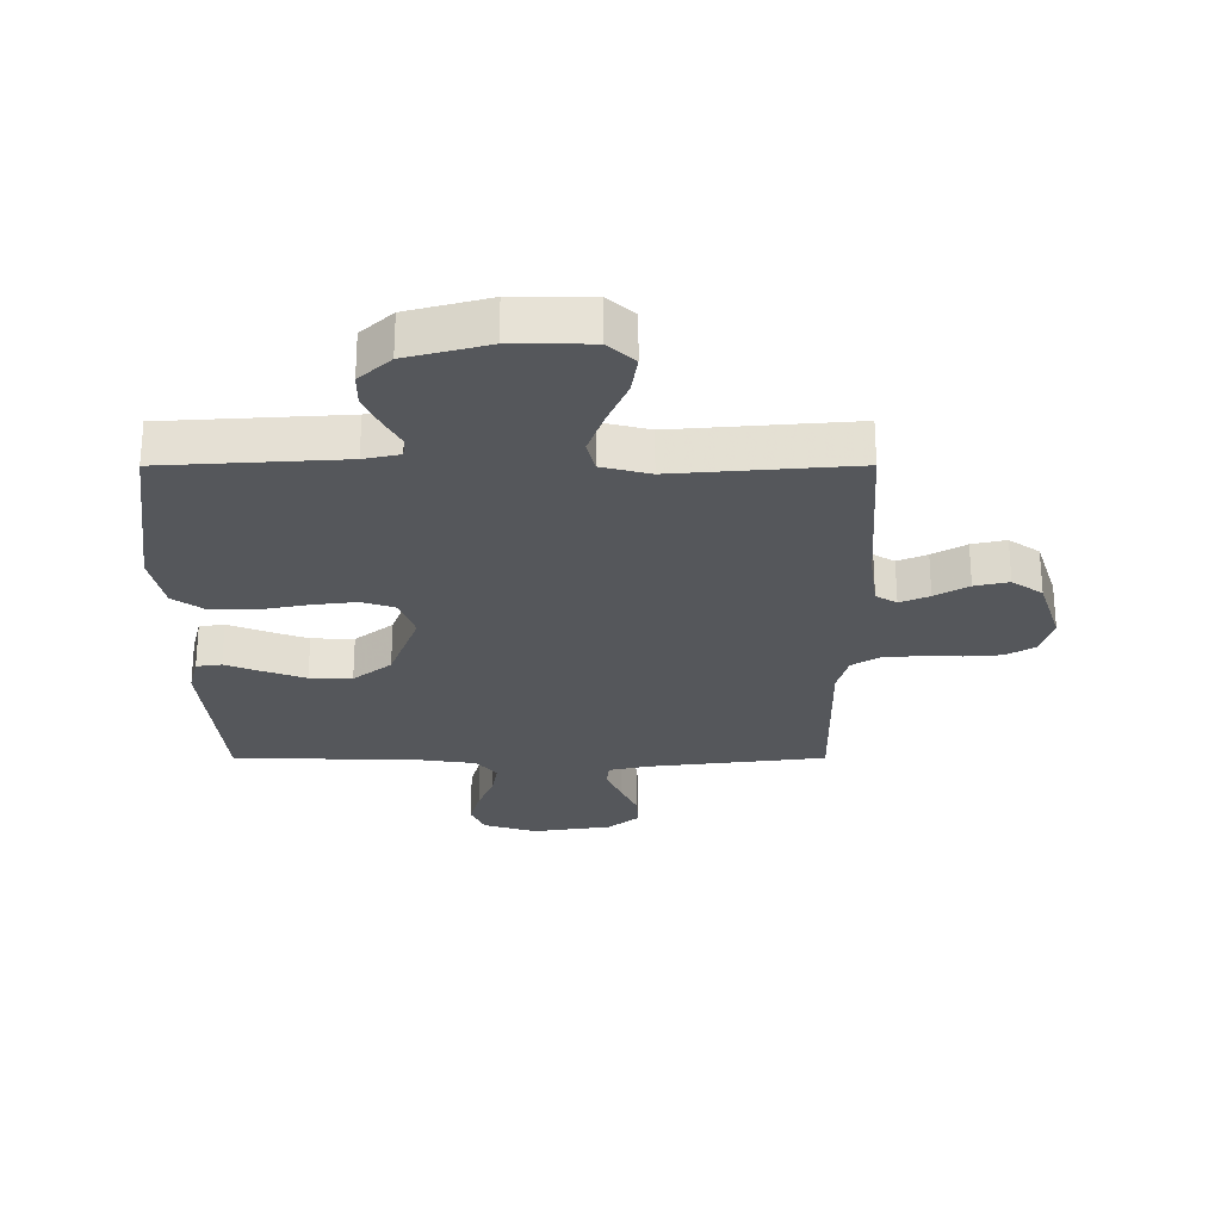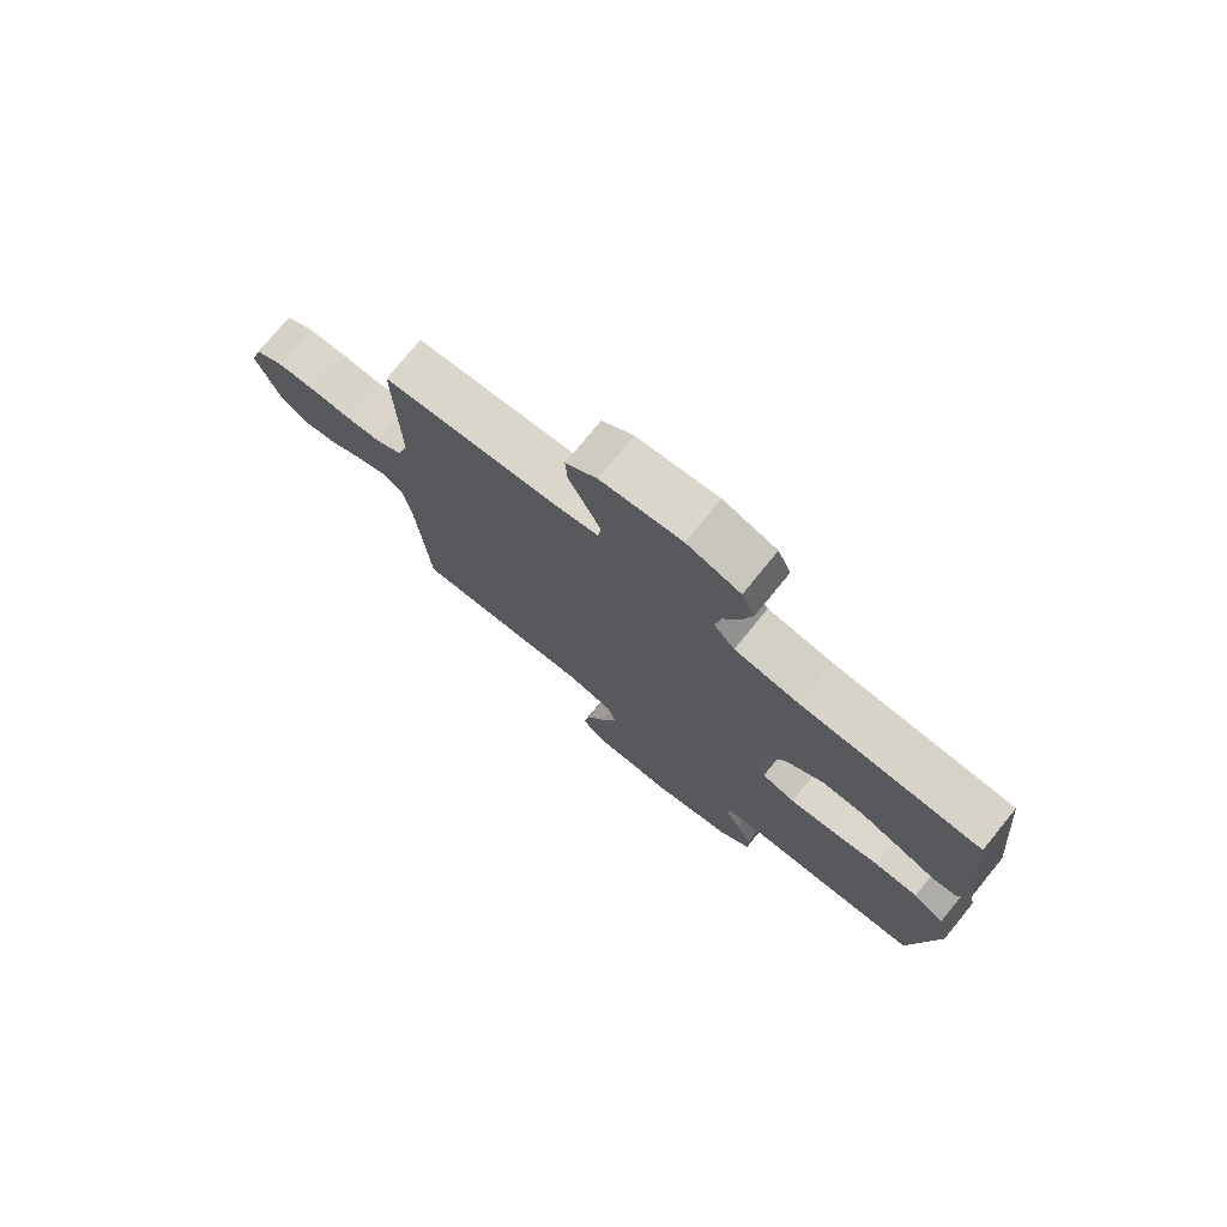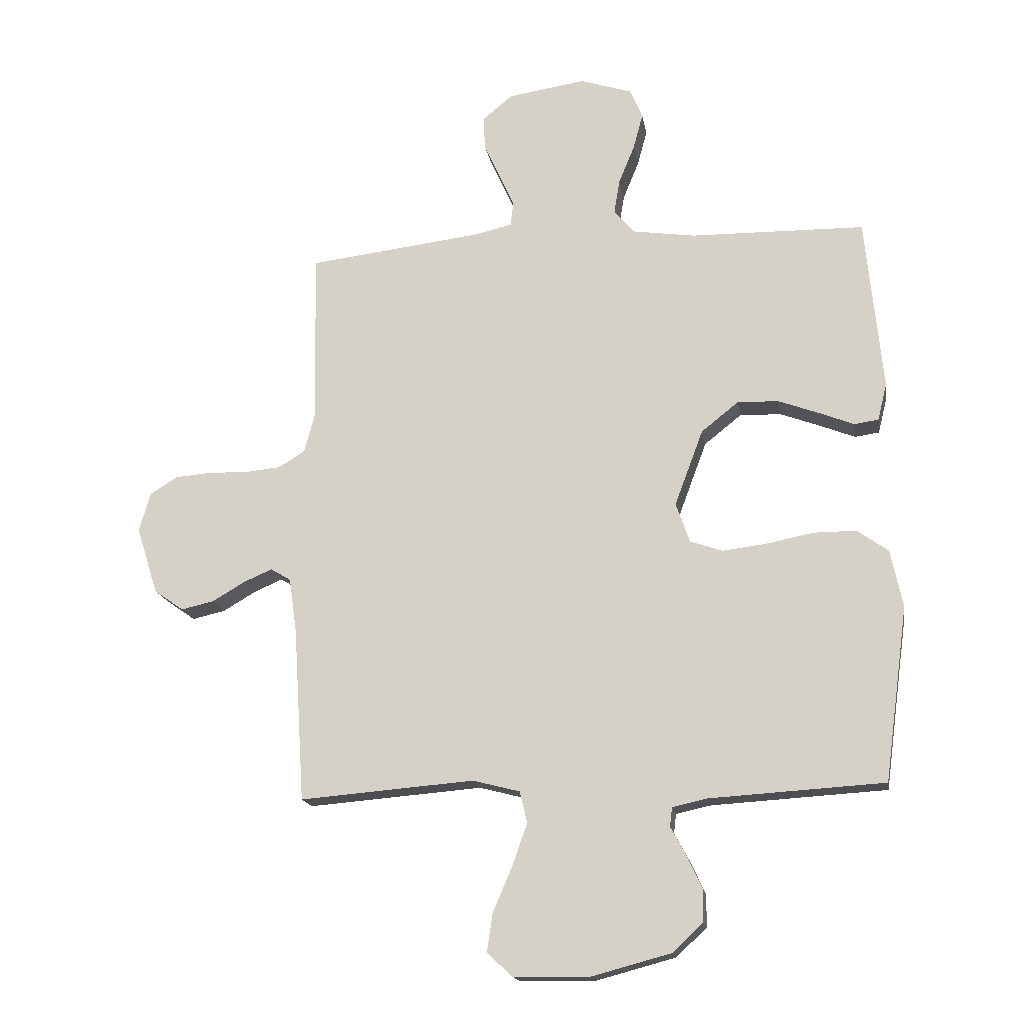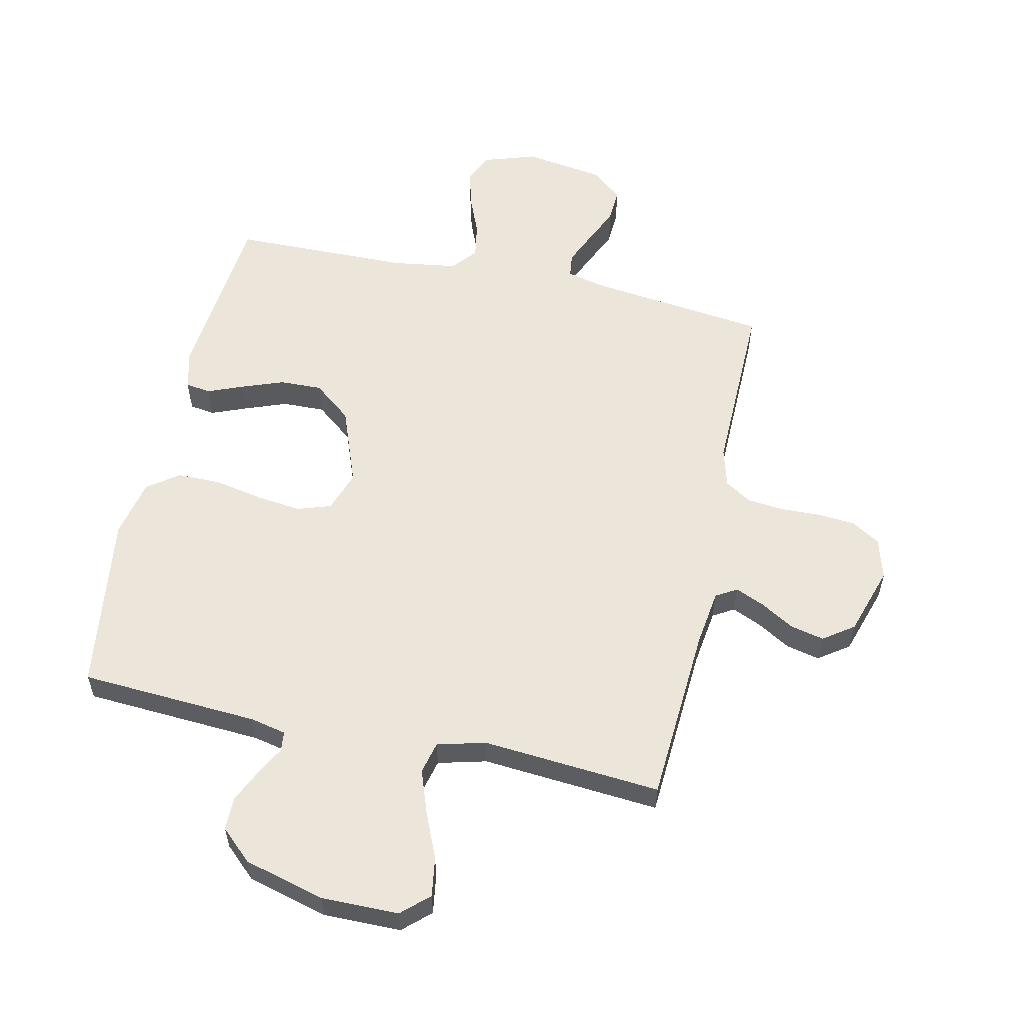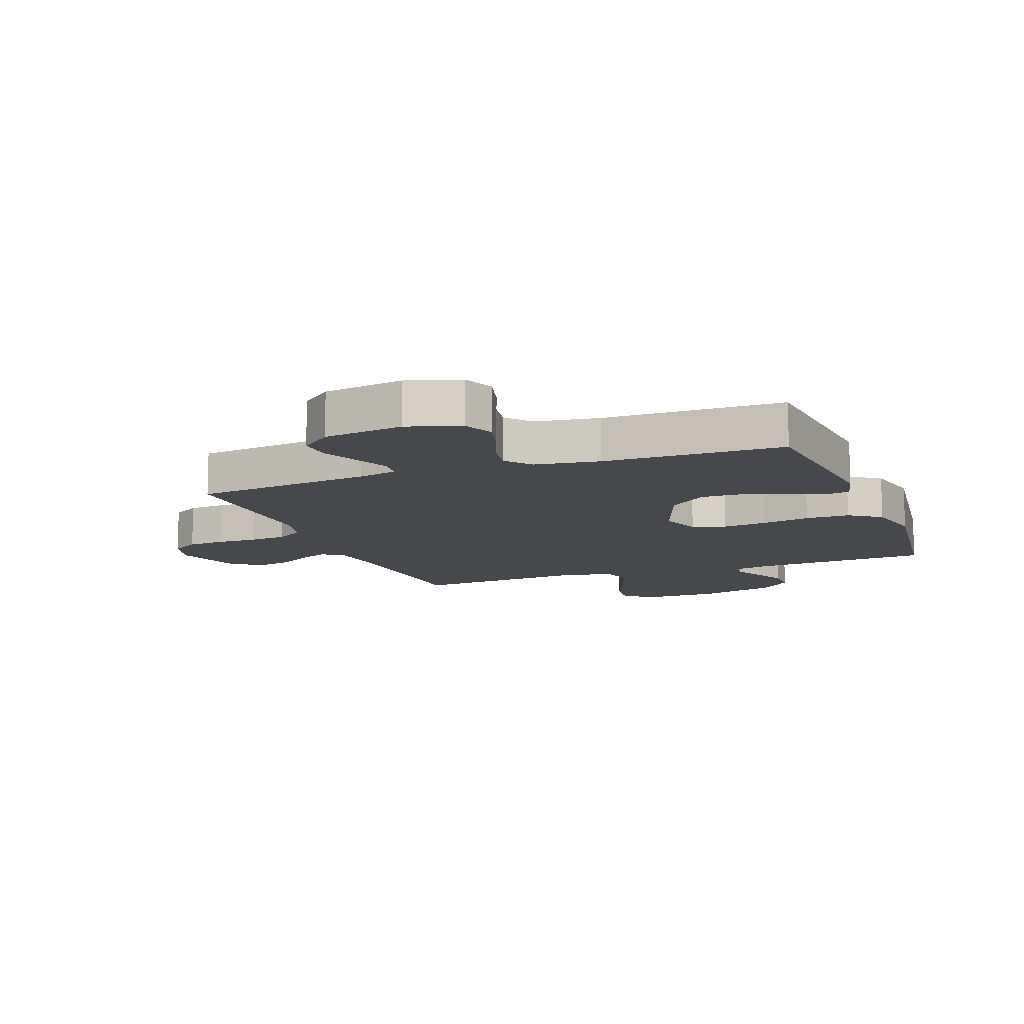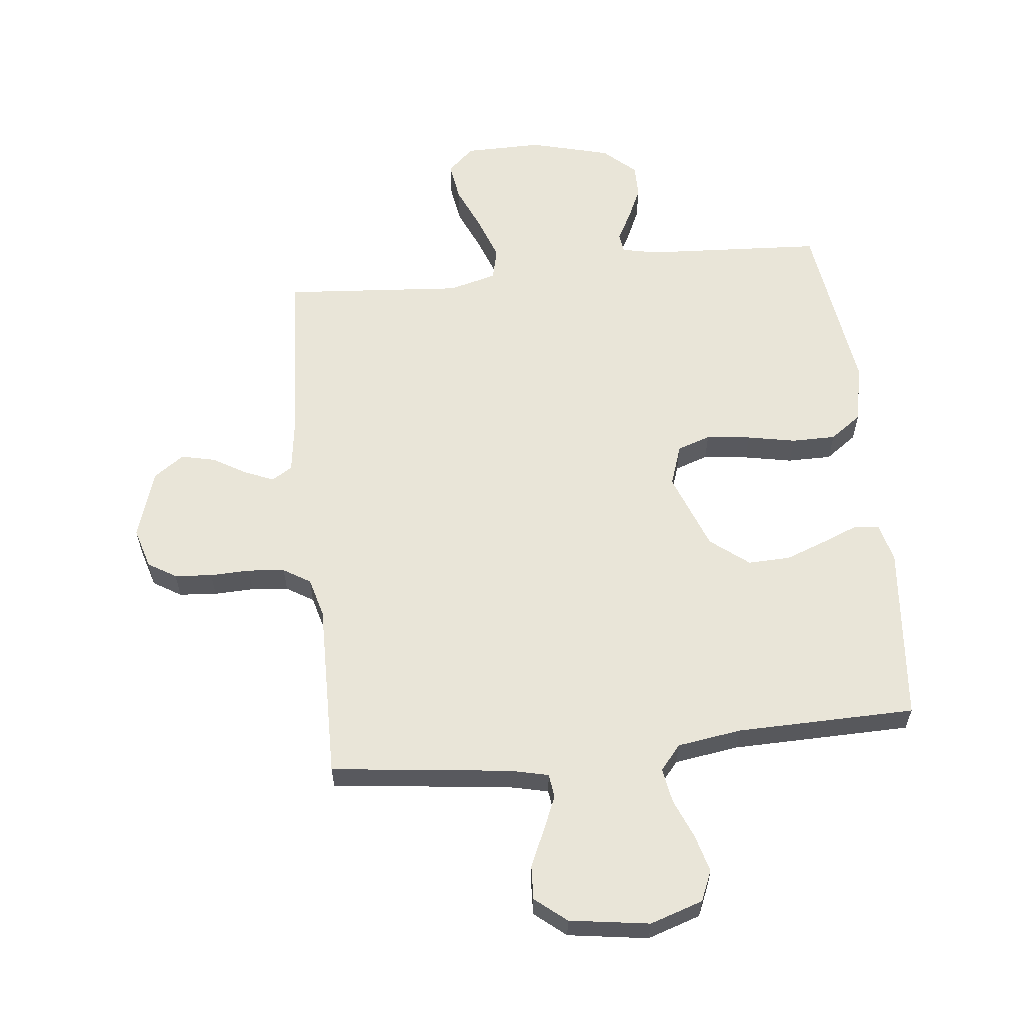
<metadata>
{"format":"obj","ext":"obj","renderer":"f3d","projection":"perspective","resolution":1024,"background":"white","views":[{"elev":-26.5,"azim":-179.9,"up":"+Y"},{"elev":76.2,"azim":39.3,"up":"+Z"},{"elev":-16.9,"azim":9.4,"up":"+Z"},{"elev":57.1,"azim":-167.6,"up":"+Y"},{"elev":-11.3,"azim":20.8,"up":"+Y"},{"elev":59.7,"azim":-6.3,"up":"+Y"}]}
</metadata>
<code>
v -0.5 0.07 -0.5
v -0.519 0.07 -0.2
v -0.532 0.07 -0.106
v -0.567 0.07 -0.085
v -0.616 0.07 -0.106
v -0.672 0.07 -0.139
v -0.729 0.07 -0.152
v -0.78 0.07 -0.116
v -0.817 0.07 0
v -0.797 0.07 0.068
v -0.75 0.07 0.097
v -0.687 0.07 0.102
v -0.62 0.07 0.1
v -0.558 0.07 0.106
v -0.513 0.07 0.134
v -0.495 0.07 0.2
v -0.5 0.07 0.5
v -0.2 0.07 0.536
v -0.135 0.07 0.551
v -0.13 0.07 0.592
v -0.155 0.07 0.649
v -0.183 0.07 0.711
v -0.186 0.07 0.768
v -0.134 0.07 0.811
v 0 0.07 0.831
v 0.089 0.07 0.802
v 0.111 0.07 0.751
v 0.094 0.07 0.688
v 0.067 0.07 0.622
v 0.057 0.07 0.563
v 0.092 0.07 0.521
v 0.2 0.07 0.505
v 0.5 0.07 0.5
v 0.529 0.07 0.2
v 0.513 0.07 0.136
v 0.471 0.07 0.13
v 0.411 0.07 0.154
v 0.341 0.07 0.18
v 0.27 0.07 0.182
v 0.206 0.07 0.131
v 0.157 0.07 0
v 0.181 0.07 -0.069
v 0.237 0.07 -0.088
v 0.312 0.07 -0.079
v 0.393 0.07 -0.063
v 0.467 0.07 -0.063
v 0.52 0.07 -0.101
v 0.541 0.07 -0.2
v 0.5 0.07 -0.5
v 0.2 0.07 -0.518
v 0.14 0.07 -0.531
v 0.136 0.07 -0.564
v 0.162 0.07 -0.612
v 0.188 0.07 -0.668
v 0.188 0.07 -0.724
v 0.135 0.07 -0.773
v 0 0.07 -0.809
v -0.13 0.07 -0.808
v -0.175 0.07 -0.767
v -0.165 0.07 -0.701
v -0.132 0.07 -0.624
v -0.106 0.07 -0.551
v -0.119 0.07 -0.497
v -0.2 0.07 -0.476
v -0.5 0 -0.5
v -0.519 0 -0.2
v -0.532 0 -0.106
v -0.567 0 -0.085
v -0.616 0 -0.106
v -0.672 0 -0.139
v -0.729 0 -0.152
v -0.78 0 -0.116
v -0.817 0 0
v -0.797 0 0.068
v -0.75 0 0.097
v -0.687 0 0.102
v -0.62 0 0.1
v -0.558 0 0.106
v -0.513 0 0.134
v -0.495 0 0.2
v -0.5 0 0.5
v -0.2 0 0.536
v -0.135 0 0.551
v -0.13 0 0.592
v -0.155 0 0.649
v -0.183 0 0.711
v -0.186 0 0.768
v -0.134 0 0.811
v 0 0 0.831
v 0.089 0 0.802
v 0.111 0 0.751
v 0.094 0 0.688
v 0.067 0 0.622
v 0.057 0 0.563
v 0.092 0 0.521
v 0.2 0 0.505
v 0.5 0 0.5
v 0.529 0 0.2
v 0.513 0 0.136
v 0.471 0 0.13
v 0.411 0 0.154
v 0.341 0 0.18
v 0.27 0 0.182
v 0.206 0 0.131
v 0.157 0 0
v 0.181 0 -0.069
v 0.237 0 -0.088
v 0.312 0 -0.079
v 0.393 0 -0.063
v 0.467 0 -0.063
v 0.52 0 -0.101
v 0.541 0 -0.2
v 0.5 0 -0.5
v 0.2 0 -0.518
v 0.14 0 -0.531
v 0.136 0 -0.564
v 0.162 0 -0.612
v 0.188 0 -0.668
v 0.188 0 -0.724
v 0.135 0 -0.773
v 0 0 -0.809
v -0.13 0 -0.808
v -0.175 0 -0.767
v -0.165 0 -0.701
v -0.132 0 -0.624
v -0.106 0 -0.551
v -0.119 0 -0.497
v -0.2 0 -0.476
f 59 60 61
f 58 59 61
f 57 58 61
f 56 57 61
f 55 56 61
f 54 55 61
f 53 54 61
f 52 53 61
f 51 52 61 62
f 50 51 62 63
f 50 63 64
f 49 50 64
f 48 49 64
f 47 48 64
f 46 47 64
f 45 46 64
f 44 45 64
f 35 36 37
f 34 35 37
f 33 34 37
f 32 33 37
f 31 32 37 38
f 30 31 38 39
f 27 28 29
f 26 27 29
f 25 26 29
f 24 25 29
f 23 24 29
f 22 23 29
f 21 22 29
f 20 21 29 30
f 30 39 40
f 20 30 40
f 19 20 40
f 16 17 18
f 19 40 41
f 18 19 41
f 16 18 41
f 15 16 41
f 11 12 13
f 10 11 13
f 9 10 13
f 8 9 13
f 7 8 13
f 6 7 13
f 5 6 13
f 4 5 13 14
f 64 1 2
f 44 64 2
f 43 44 2
f 15 41 42
f 14 15 42
f 4 14 42
f 3 4 42
f 2 3 42 43
f 125 124 123
f 125 123 122
f 125 122 121
f 125 121 120
f 125 120 119
f 125 119 118
f 125 118 117
f 125 117 116
f 126 125 116 115
f 127 126 115 114
f 128 127 114
f 128 114 113
f 128 113 112
f 128 112 111
f 128 111 110
f 128 110 109
f 128 109 108
f 101 100 99
f 101 99 98
f 101 98 97
f 101 97 96
f 102 101 96 95
f 103 102 95 94
f 93 92 91
f 93 91 90
f 93 90 89
f 93 89 88
f 93 88 87
f 93 87 86
f 93 86 85
f 94 93 85 84
f 104 103 94
f 104 94 84
f 104 84 83
f 82 81 80
f 105 104 83
f 105 83 82
f 105 82 80
f 105 80 79
f 77 76 75
f 77 75 74
f 77 74 73
f 77 73 72
f 77 72 71
f 77 71 70
f 77 70 69
f 78 77 69 68
f 66 65 128
f 66 128 108
f 66 108 107
f 106 105 79
f 106 79 78
f 106 78 68
f 106 68 67
f 107 106 67 66
f 1 65 66 2
f 2 66 67 3
f 3 67 68 4
f 4 68 69 5
f 5 69 70 6
f 6 70 71 7
f 7 71 72 8
f 8 72 73 9
f 9 73 74 10
f 10 74 75 11
f 11 75 76 12
f 12 76 77 13
f 13 77 78 14
f 14 78 79 15
f 15 79 80 16
f 16 80 81 17
f 17 81 82 18
f 18 82 83 19
f 19 83 84 20
f 20 84 85 21
f 21 85 86 22
f 22 86 87 23
f 23 87 88 24
f 24 88 89 25
f 25 89 90 26
f 26 90 91 27
f 27 91 92 28
f 28 92 93 29
f 29 93 94 30
f 30 94 95 31
f 31 95 96 32
f 32 96 97 33
f 33 97 98 34
f 34 98 99 35
f 35 99 100 36
f 36 100 101 37
f 37 101 102 38
f 38 102 103 39
f 39 103 104 40
f 40 104 105 41
f 41 105 106 42
f 42 106 107 43
f 43 107 108 44
f 44 108 109 45
f 45 109 110 46
f 46 110 111 47
f 47 111 112 48
f 48 112 113 49
f 49 113 114 50
f 50 114 115 51
f 51 115 116 52
f 52 116 117 53
f 53 117 118 54
f 54 118 119 55
f 55 119 120 56
f 56 120 121 57
f 57 121 122 58
f 58 122 123 59
f 59 123 124 60
f 60 124 125 61
f 61 125 126 62
f 62 126 127 63
f 63 127 128 64
f 64 128 65 1

</code>
